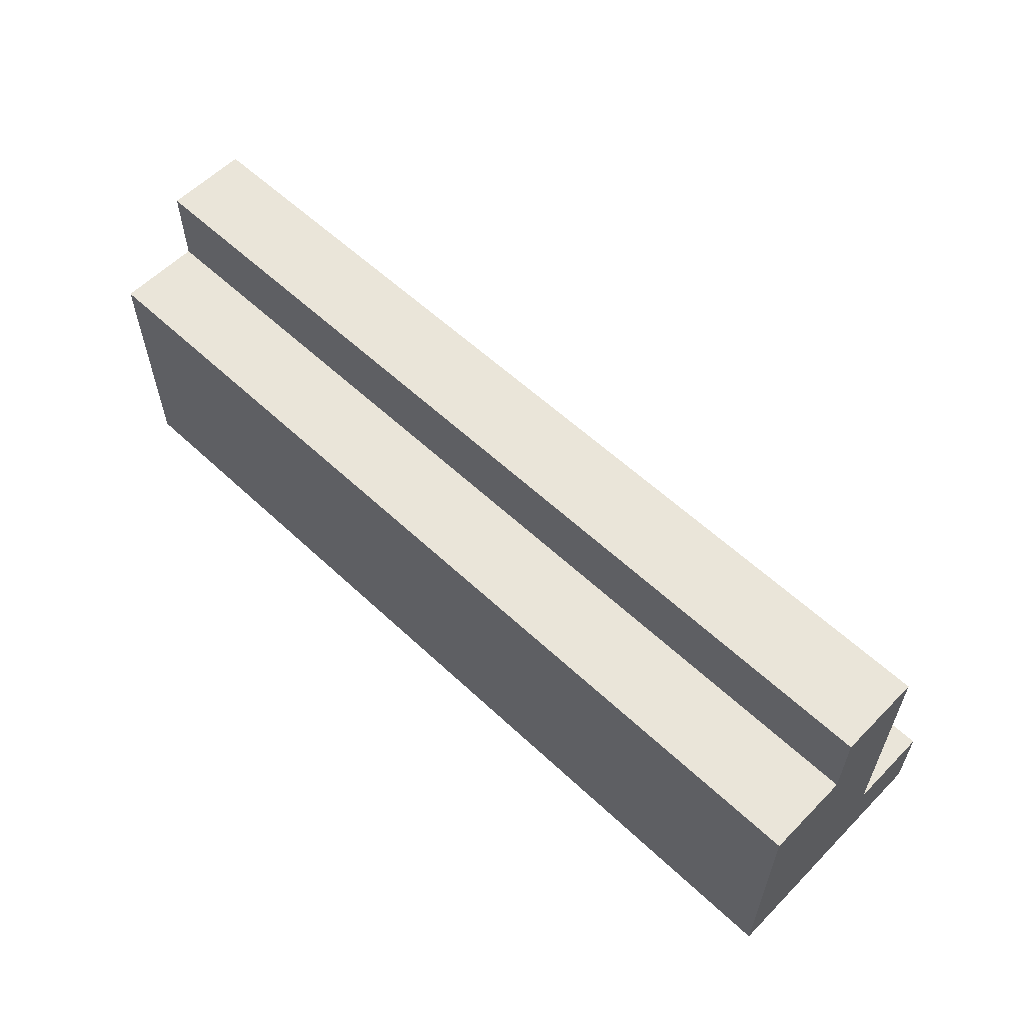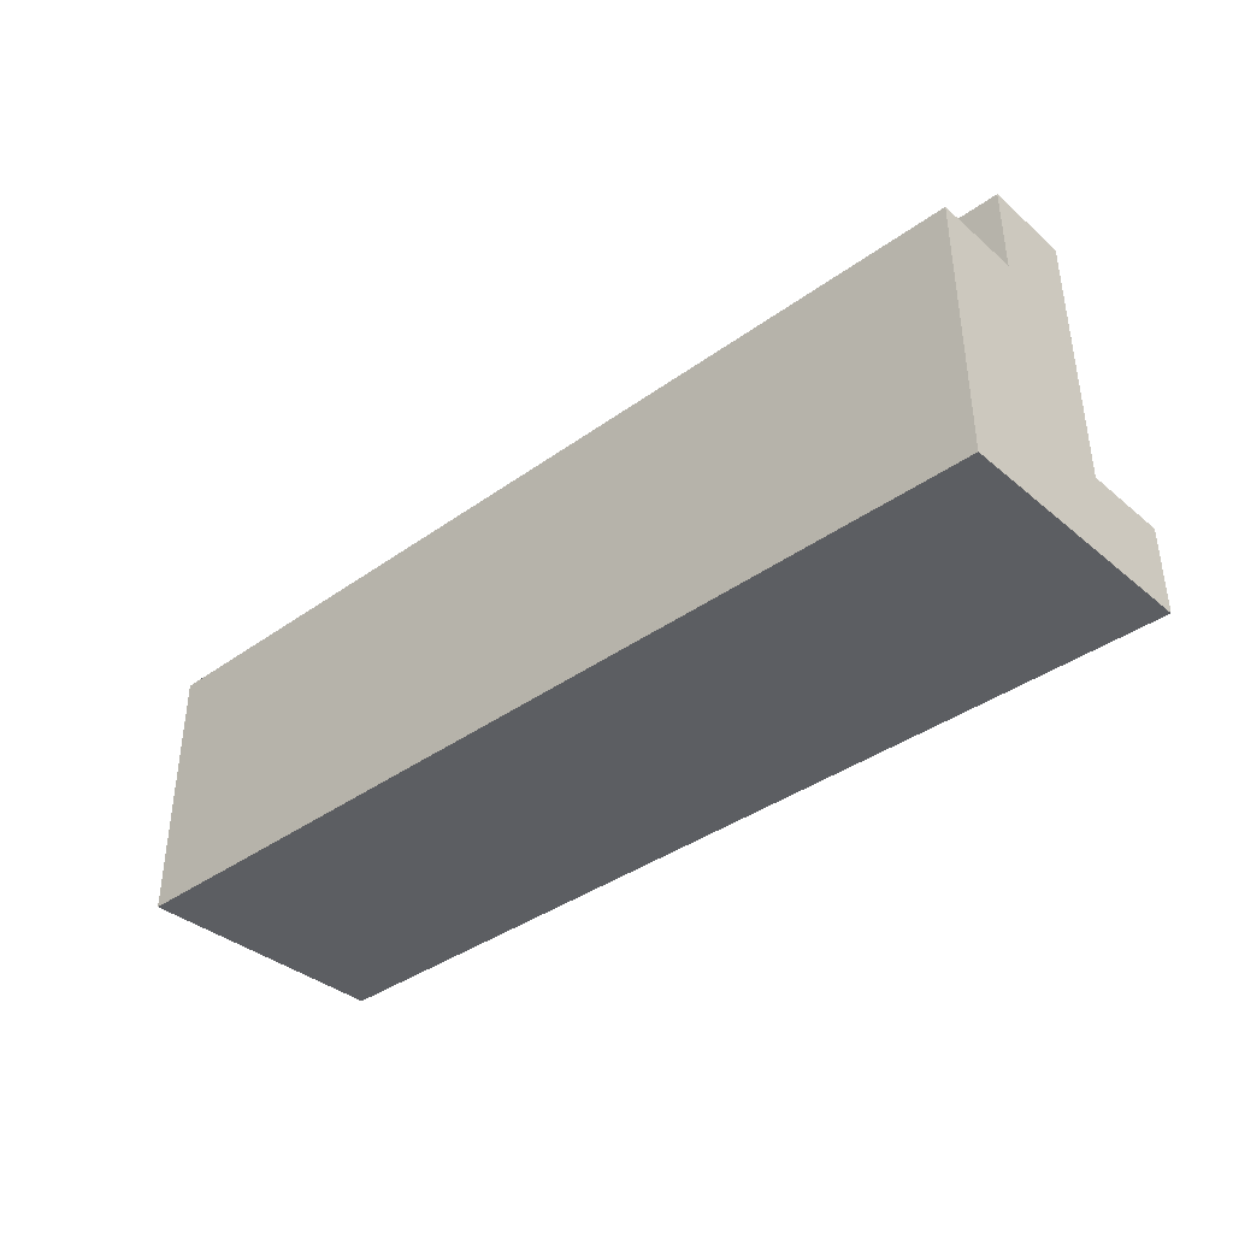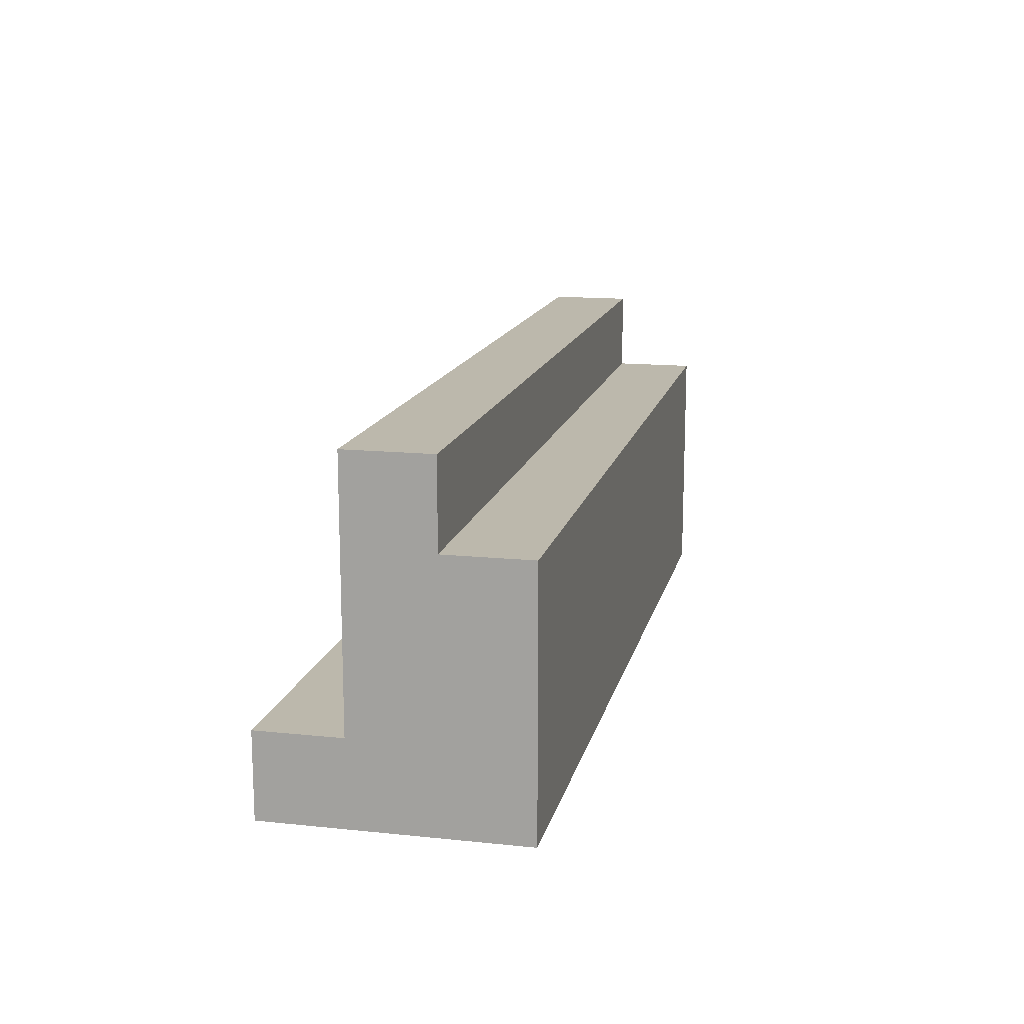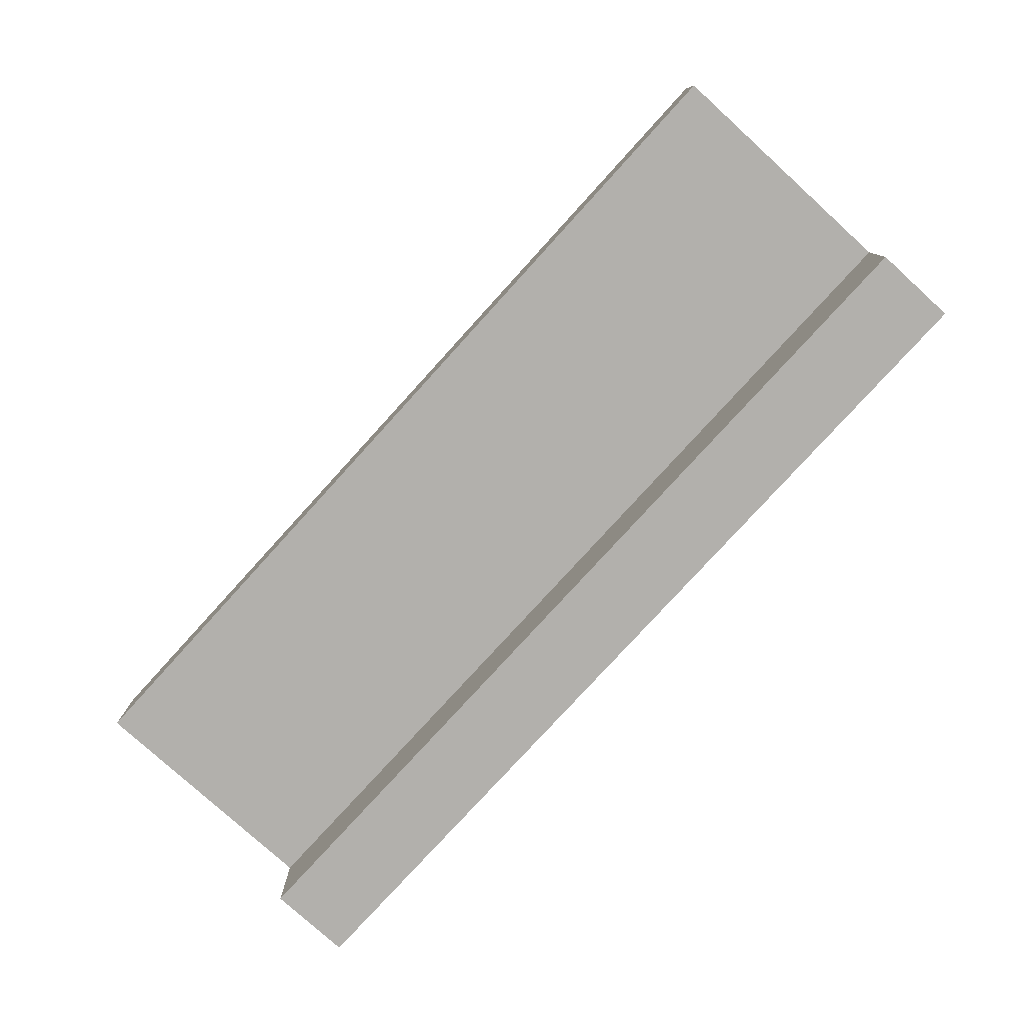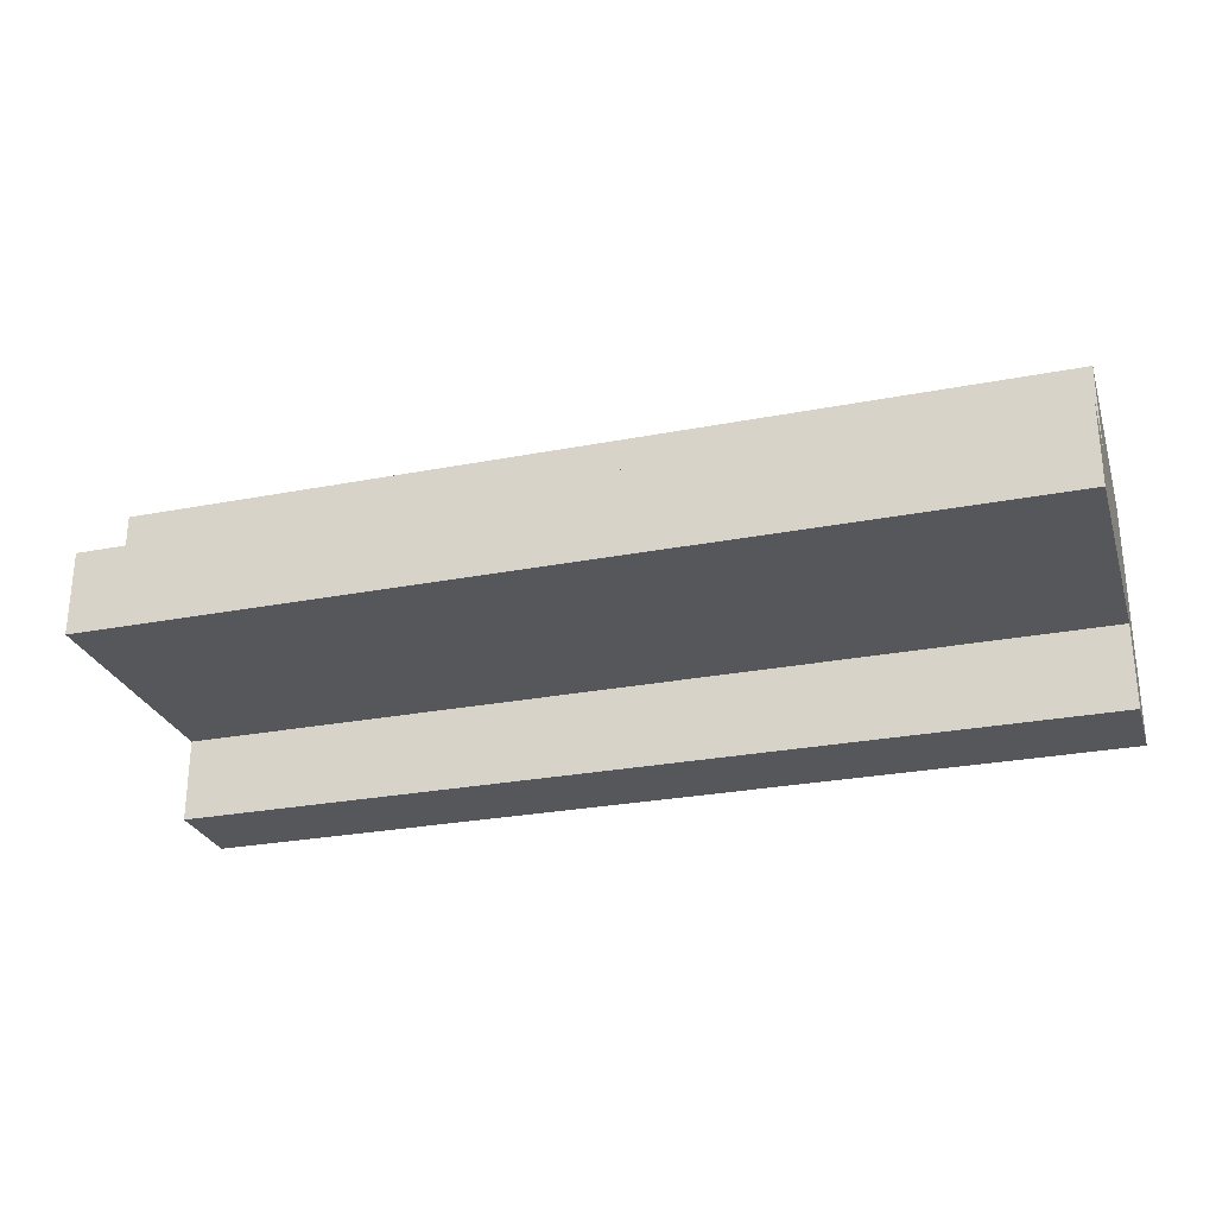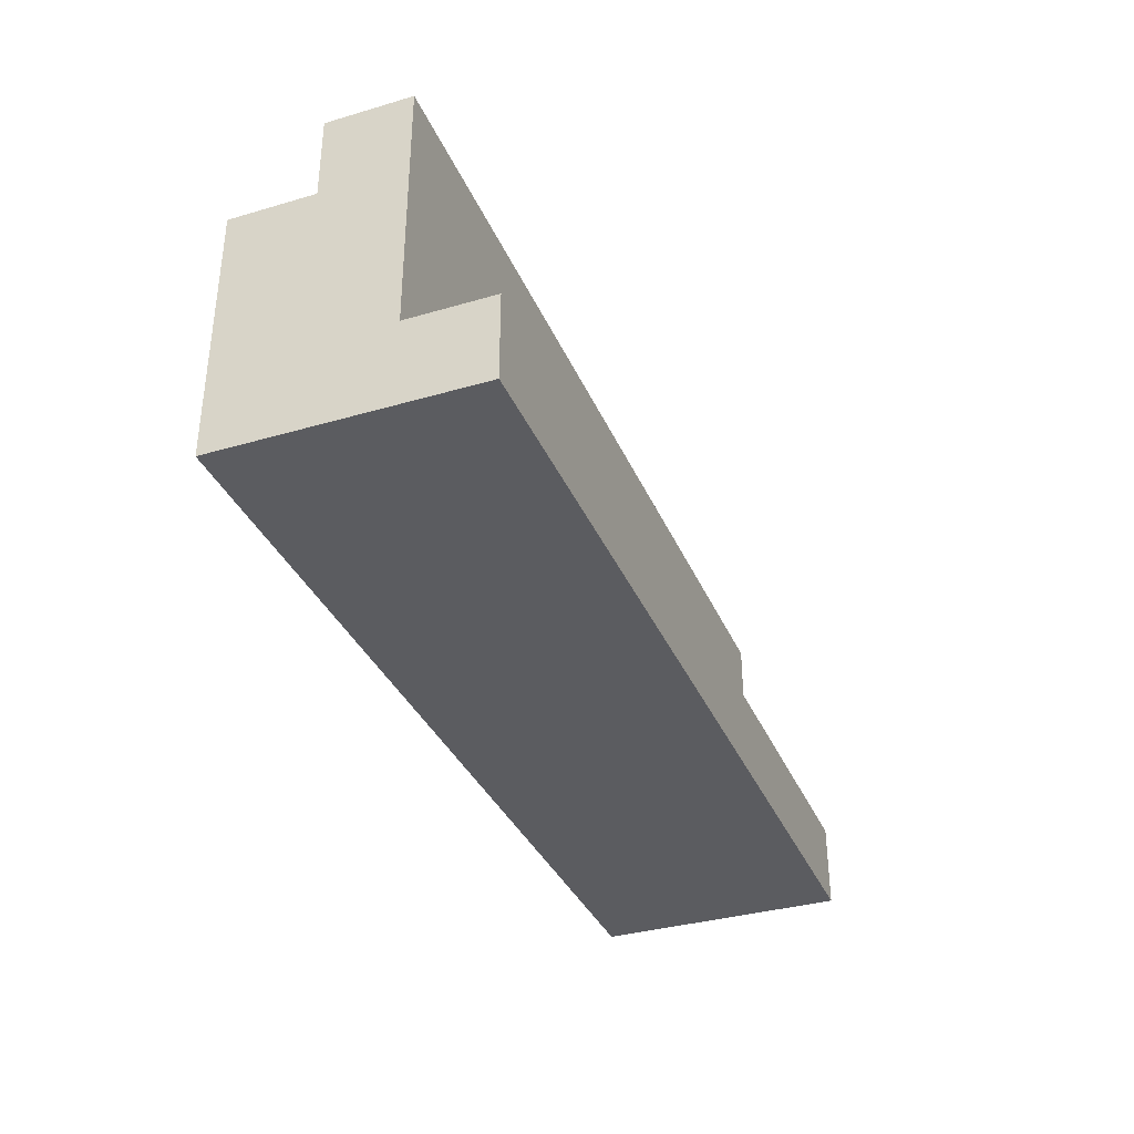
<metadata>
{"format":"obj","ext":"obj","renderer":"f3d","projection":"perspective","resolution":1024,"background":"white","views":[{"elev":58.3,"azim":44.0,"up":"+Y"},{"elev":-37.6,"azim":42.9,"up":"+Y"},{"elev":14.6,"azim":-77.3,"up":"+Y"},{"elev":-78.6,"azim":-132.3,"up":"+Z"},{"elev":-27.2,"azim":-163.4,"up":"+Z"},{"elev":-35.2,"azim":111.2,"up":"+Y"}]}
</metadata>
<code>
o
v -1.6 0 1
v -1.6 0 0.7
v -1.6 0.1 0.8
v -1.6 0.1 0.7
v -1.6 0.2 0.9
v -1.6 0.2 0.8
v -1.6 0.3 1
v -1.6 0.3 0.9
v -1.6 0.3 0.8
v -1.6 0.4 0.9
v -1.6 0.4 0.8
v -0.5 0 1
v -0.5 0 0.7
v -0.5 0.1 0.9
v -0.5 0.1 0.8
v -0.5 0.1 0.7
v -0.5 0.2 0.9
v -0.5 0.2 0.8
v -0.5 0.3 1
v -0.5 0.3 0.9
v -0.5 0.4 0.9
v -0.5 0.4 0.8
v -1.6 0 1
v -1.6 0.3 1
v -0.5 0 1
v -0.5 0.3 1
v -1.6 0.3 0.9
v -1.6 0.4 0.9
v -1.4 0.3 0.9
v -1.4 0.4 0.9
v -1.3 0.3 0.9
v -1.3 0.4 0.9
v -1.1 0.3 0.9
v -1.1 0.4 0.9
v -1 0.3 0.9
v -1 0.4 0.9
v -0.8 0.3 0.9
v -0.8 0.4 0.9
v -0.7 0.3 0.9
v -0.7 0.4 0.9
v -0.5 0.3 0.9
v -0.5 0.4 0.9
v -1.6 0.1 0.8
v -1.6 0.2 0.8
v -1.6 0.3 0.8
v -1.6 0.4 0.8
v -1.5 0.1 0.8
v -1.5 0.2 0.8
v -1.5 0.3 0.8
v -1.4 0.1 0.8
v -1.4 0.2 0.8
v -1.4 0.3 0.8
v -1.4 0.4 0.8
v -1.3 0.1 0.8
v -1.3 0.2 0.8
v -1.3 0.3 0.8
v -1.3 0.4 0.8
v -1.2 0.1 0.8
v -1.2 0.2 0.8
v -1.2 0.3 0.8
v -1.1 0.1 0.8
v -1.1 0.2 0.8
v -1.1 0.3 0.8
v -1.1 0.4 0.8
v -1 0.1 0.8
v -1 0.2 0.8
v -1 0.3 0.8
v -1 0.4 0.8
v -0.9 0.1 0.8
v -0.9 0.2 0.8
v -0.9 0.3 0.8
v -0.8 0.1 0.8
v -0.8 0.2 0.8
v -0.8 0.3 0.8
v -0.8 0.4 0.8
v -0.7 0.1 0.8
v -0.7 0.2 0.8
v -0.7 0.3 0.8
v -0.7 0.4 0.8
v -0.6 0.1 0.8
v -0.6 0.2 0.8
v -0.6 0.3 0.8
v -0.5 0.1 0.8
v -0.5 0.2 0.8
v -0.5 0.4 0.8
v -1.6 0 0.7
v -1.6 0.1 0.7
v -1.4 0 0.7
v -1.4 0.1 0.7
v -1.3 0 0.7
v -1.3 0.1 0.7
v -1.1 0 0.7
v -1.1 0.1 0.7
v -1 0 0.7
v -1 0.1 0.7
v -0.8 0 0.7
v -0.8 0.1 0.7
v -0.7 0 0.7
v -0.7 0.1 0.7
v -0.5 0 0.7
v -0.5 0.1 0.7
v -1.6 0 1
v -0.5 0 1
v -1.4 0 0.8
v -1.3 0 0.8
v -1.1 0 0.8
v -1 0 0.8
v -0.8 0 0.8
v -0.7 0 0.8
v -1.6 0 0.7
v -1.4 0 0.7
v -1.3 0 0.7
v -1.1 0 0.7
v -1 0 0.7
v -0.8 0 0.7
v -0.7 0 0.7
v -0.5 0 0.7
v -1.6 0.1 0.8
v -1.5 0.1 0.8
v -1.4 0.1 0.8
v -1.3 0.1 0.8
v -1.2 0.1 0.8
v -1.1 0.1 0.8
v -1 0.1 0.8
v -0.9 0.1 0.8
v -0.8 0.1 0.8
v -0.7 0.1 0.8
v -0.6 0.1 0.8
v -0.5 0.1 0.8
v -1.6 0.1 0.7
v -1.4 0.1 0.7
v -1.3 0.1 0.7
v -1.1 0.1 0.7
v -1 0.1 0.7
v -0.8 0.1 0.7
v -0.7 0.1 0.7
v -0.5 0.1 0.7
v -1.6 0.3 1
v -0.5 0.3 1
v -1.6 0.3 0.9
v -1.4 0.3 0.9
v -1.3 0.3 0.9
v -1.1 0.3 0.9
v -1 0.3 0.9
v -0.8 0.3 0.9
v -0.7 0.3 0.9
v -0.5 0.3 0.9
v -1.6 0.4 0.9
v -1.4 0.4 0.9
v -1.3 0.4 0.9
v -1.1 0.4 0.9
v -1 0.4 0.9
v -0.8 0.4 0.9
v -0.7 0.4 0.9
v -0.5 0.4 0.9
v -1.6 0.4 0.8
v -1.4 0.4 0.8
v -1.3 0.4 0.8
v -1.1 0.4 0.8
v -1 0.4 0.8
v -0.8 0.4 0.8
v -0.7 0.4 0.8
v -0.5 0.4 0.8
f 3 2 1
f 4 2 3
f 5 3 1
f 6 3 5
f 7 5 1
f 8 6 5
f 8 5 7
f 9 6 8
f 10 9 8
f 11 9 10
f 12 13 14
f 14 13 15
f 15 13 16
f 12 14 17
f 14 15 17
f 17 15 18
f 12 17 19
f 17 18 19
f 19 18 20
f 20 18 21
f 21 18 22
f 25 24 23
f 26 24 25
f 29 28 27
f 30 28 29
f 31 30 29
f 32 30 31
f 33 32 31
f 34 32 33
f 35 34 33
f 36 34 35
f 37 36 35
f 38 36 37
f 39 38 37
f 40 38 39
f 41 40 39
f 42 40 41
f 43 44 47
f 44 45 48
f 47 44 48
f 45 46 49
f 48 45 49
f 47 48 50
f 48 49 51
f 50 48 51
f 49 46 52
f 51 49 52
f 52 46 53
f 50 51 54
f 51 52 54
f 54 52 55
f 52 53 56
f 55 52 56
f 56 53 57
f 54 55 58
f 55 56 59
f 58 55 59
f 56 57 60
f 59 56 60
f 58 59 61
f 59 60 62
f 61 59 62
f 60 57 63
f 62 60 63
f 63 57 64
f 61 62 65
f 62 63 65
f 65 63 66
f 63 64 67
f 66 63 67
f 67 64 68
f 65 66 69
f 66 67 70
f 69 66 70
f 67 68 71
f 70 67 71
f 69 70 72
f 70 71 73
f 72 70 73
f 71 68 74
f 73 71 74
f 74 68 75
f 72 73 76
f 73 74 76
f 76 74 77
f 74 75 78
f 77 74 78
f 78 75 79
f 76 77 80
f 77 78 81
f 80 77 81
f 78 79 82
f 81 78 82
f 80 81 83
f 81 82 84
f 83 81 84
f 82 79 85
f 84 82 85
f 86 87 88
f 88 87 89
f 88 89 90
f 90 89 91
f 90 91 92
f 92 91 93
f 92 93 94
f 94 93 95
f 94 95 96
f 96 95 97
f 96 97 98
f 98 97 99
f 98 99 100
f 100 99 101
f 104 103 102
f 105 103 104
f 106 103 105
f 107 103 106
f 108 103 107
f 109 103 108
f 110 104 102
f 111 105 104
f 111 104 110
f 112 106 105
f 112 105 111
f 113 107 106
f 113 106 112
f 114 108 107
f 114 107 113
f 115 109 108
f 115 108 114
f 116 103 109
f 116 109 115
f 117 103 116
f 118 119 130
f 119 120 130
f 120 121 131
f 130 120 131
f 121 122 132
f 131 121 132
f 122 123 132
f 123 124 133
f 132 123 133
f 124 125 134
f 133 124 134
f 125 126 134
f 126 127 135
f 134 126 135
f 128 129 136
f 135 127 136
f 127 128 136
f 136 129 137
f 138 139 140
f 140 139 141
f 141 139 142
f 142 139 143
f 143 139 144
f 144 139 145
f 145 139 146
f 146 139 147
f 148 149 156
f 149 150 157
f 156 149 157
f 150 151 158
f 157 150 158
f 151 152 159
f 158 151 159
f 152 153 160
f 159 152 160
f 153 154 161
f 160 153 161
f 154 155 162
f 161 154 162
f 162 155 163

</code>
